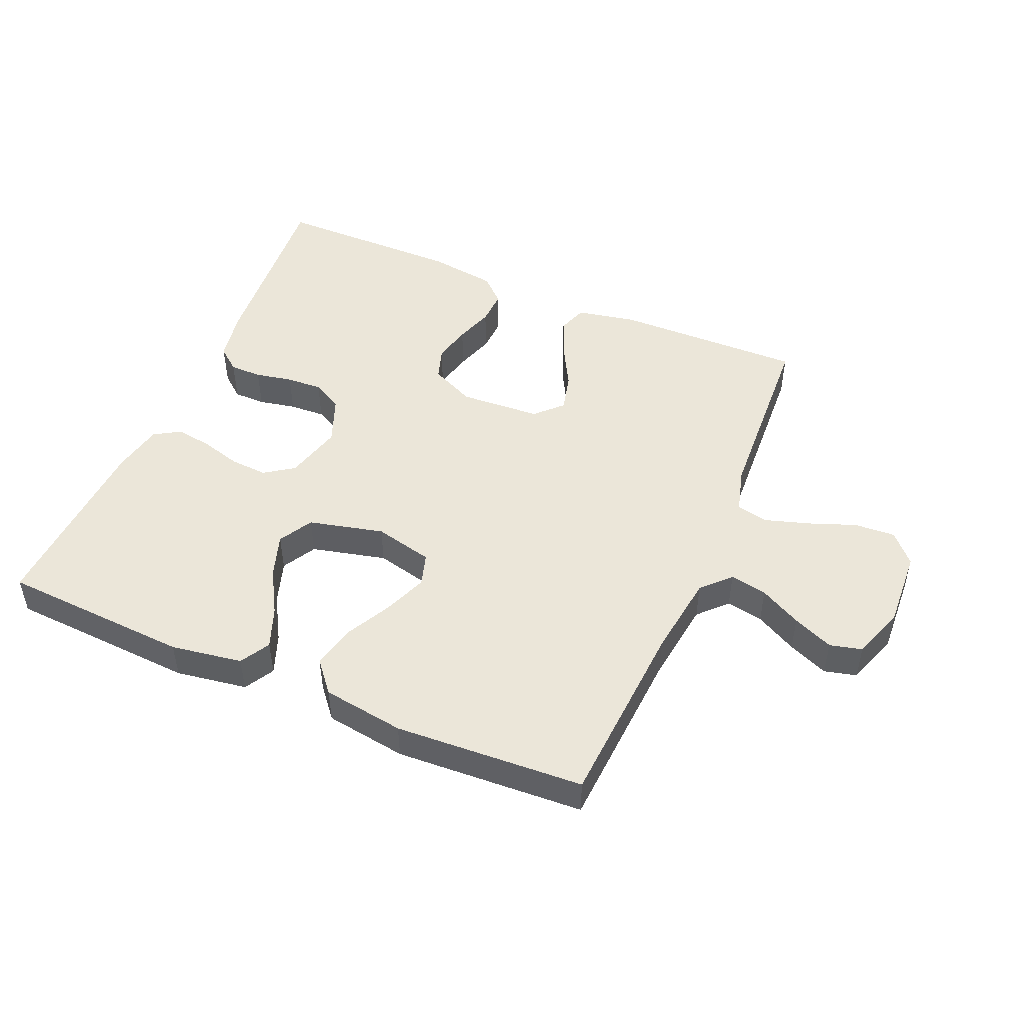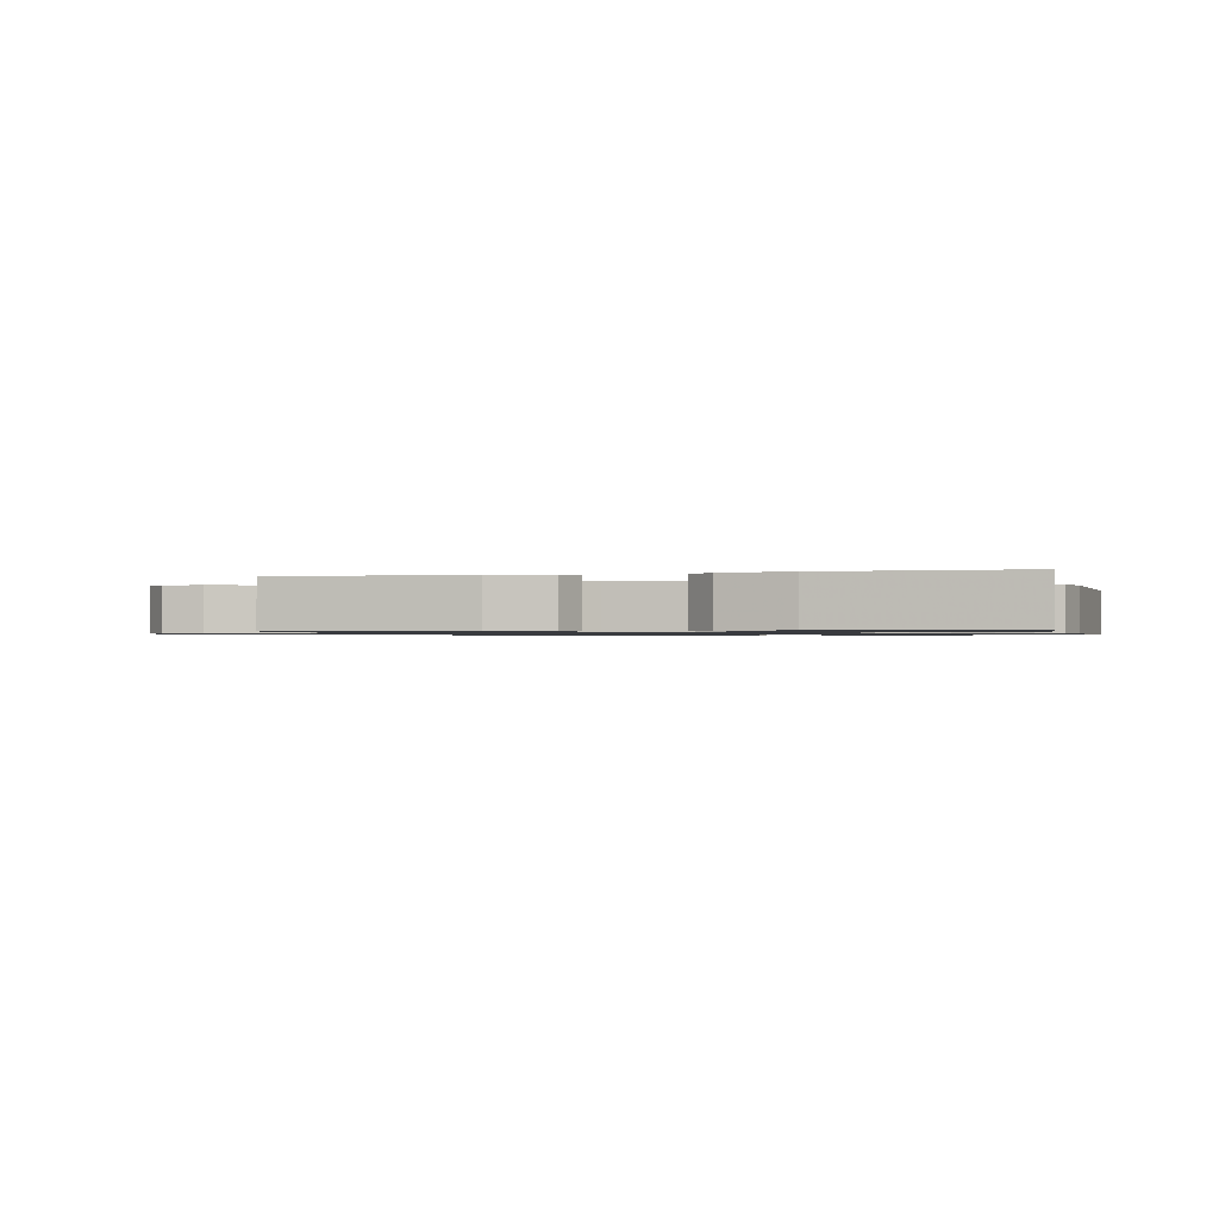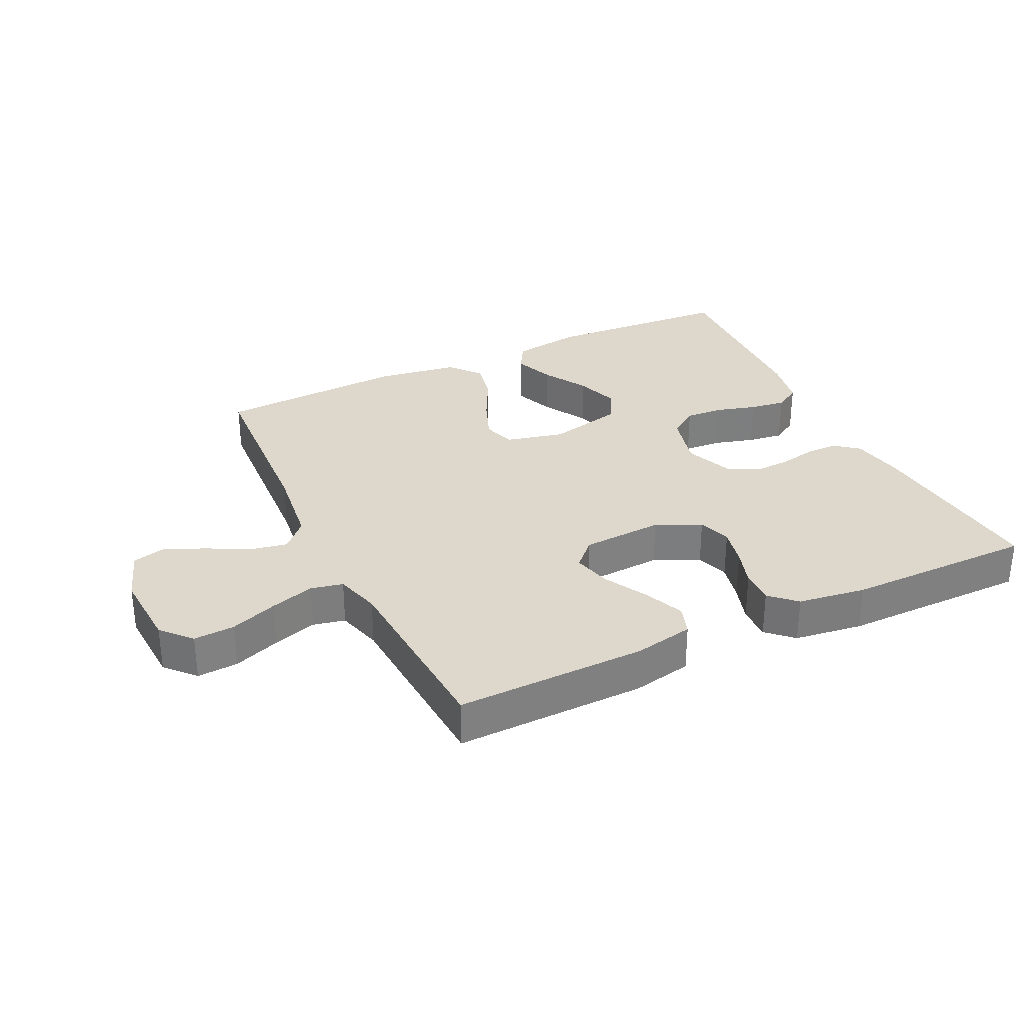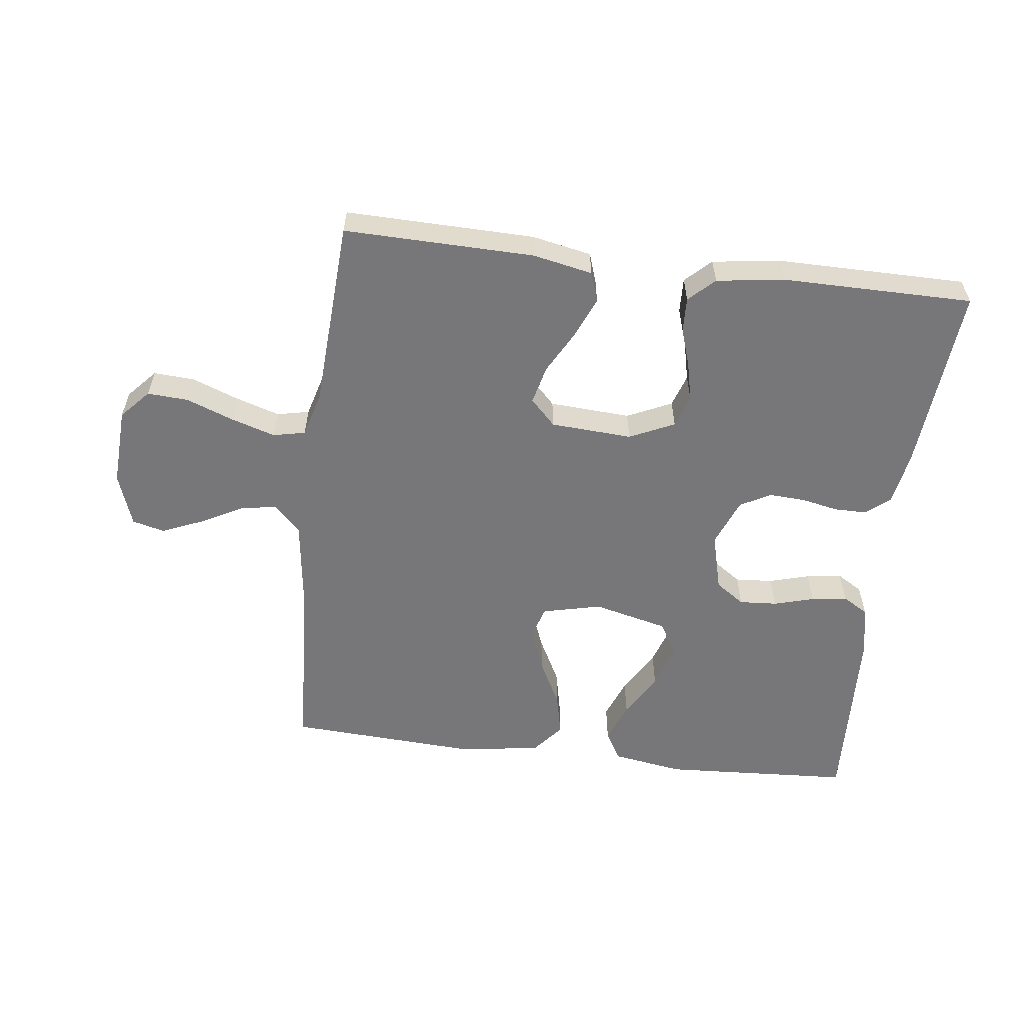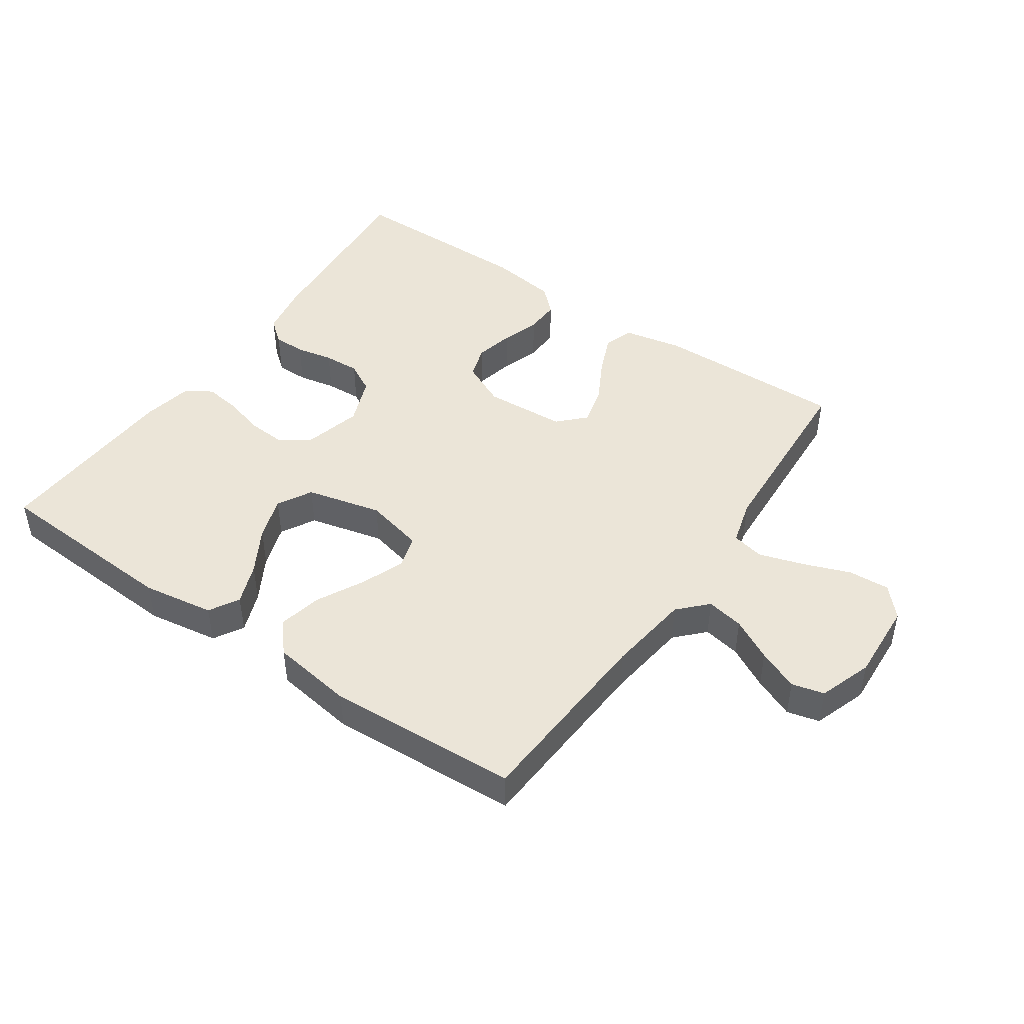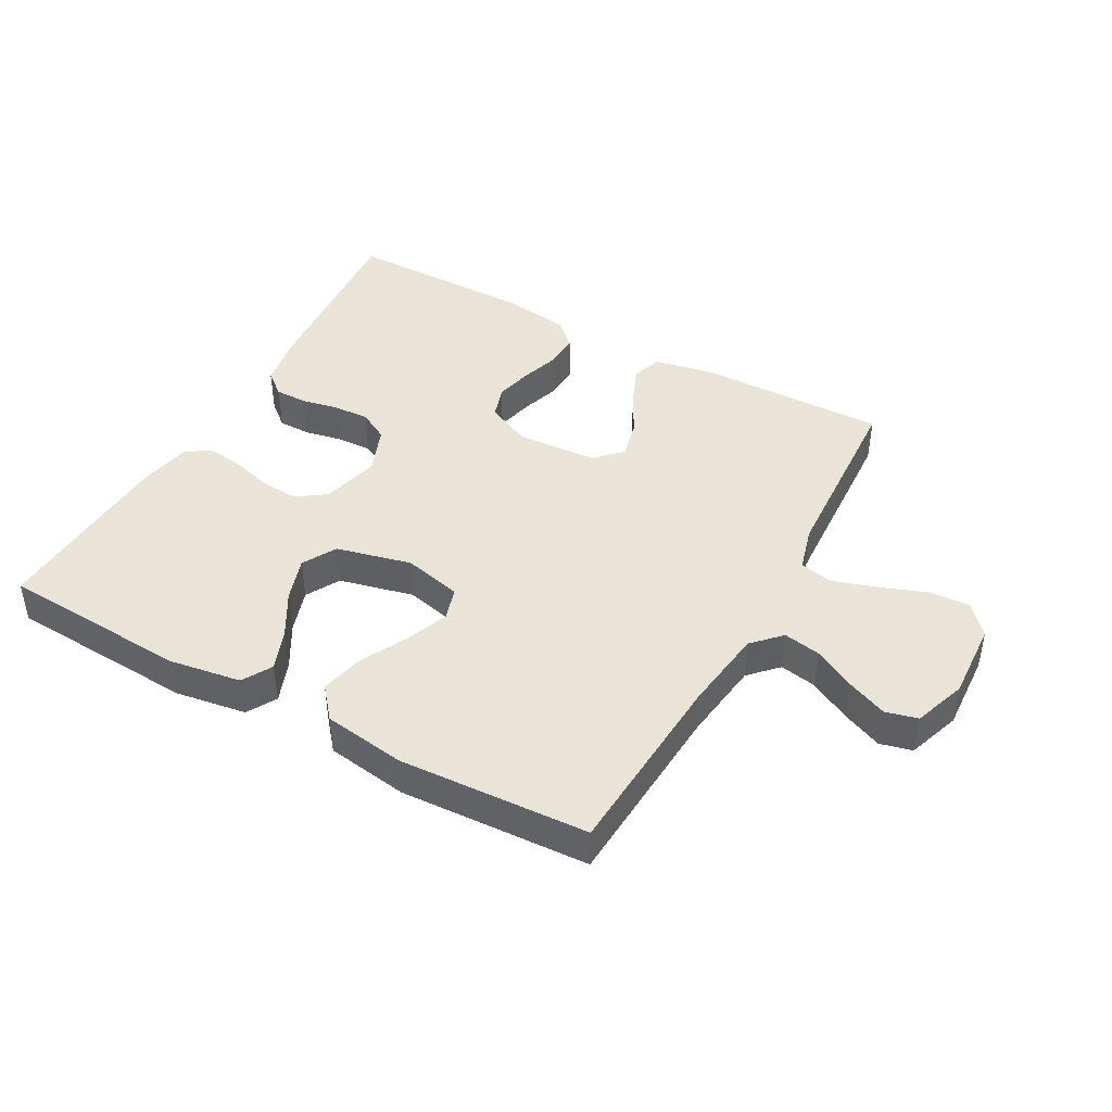
<metadata>
{"format":"obj","ext":"obj","renderer":"f3d","projection":"perspective","resolution":1024,"background":"white","views":[{"elev":48.5,"azim":-156.7,"up":"+Y"},{"elev":-1.0,"azim":15.3,"up":"+Y"},{"elev":31.1,"azim":-25.7,"up":"+Y"},{"elev":-57.2,"azim":-7.0,"up":"+Y"},{"elev":45.8,"azim":-145.4,"up":"+Y"},{"elev":43.5,"azim":-151.0,"up":"+Y"}]}
</metadata>
<code>
v -0.5 0.07 -0.5
v -0.518 0.07 -0.2
v -0.535 0.07 -0.068
v -0.577 0.07 -0.024
v -0.636 0.07 -0.035
v -0.702 0.07 -0.07
v -0.766 0.07 -0.097
v -0.817 0.07 -0.084
v -0.846 0.07 0
v -0.839 0.07 0.125
v -0.797 0.07 0.171
v -0.732 0.07 0.167
v -0.658 0.07 0.139
v -0.588 0.07 0.117
v -0.537 0.07 0.128
v -0.517 0.07 0.2
v -0.5 0.07 0.5
v -0.2 0.07 0.494
v -0.106 0.07 0.475
v -0.09 0.07 0.428
v -0.117 0.07 0.364
v -0.154 0.07 0.296
v -0.169 0.07 0.235
v -0.129 0.07 0.194
v 0 0.07 0.186
v 0.071 0.07 0.219
v 0.088 0.07 0.271
v 0.074 0.07 0.332
v 0.054 0.07 0.393
v 0.052 0.07 0.448
v 0.092 0.07 0.486
v 0.2 0.07 0.501
v 0.5 0.07 0.5
v 0.475 0.07 0.2
v 0.46 0.07 0.117
v 0.423 0.07 0.087
v 0.372 0.07 0.087
v 0.313 0.07 0.099
v 0.256 0.07 0.102
v 0.208 0.07 0.076
v 0.178 0.07 0
v 0.202 0.07 -0.092
v 0.248 0.07 -0.124
v 0.308 0.07 -0.12
v 0.372 0.07 -0.102
v 0.429 0.07 -0.094
v 0.47 0.07 -0.119
v 0.486 0.07 -0.2
v 0.5 0.07 -0.5
v 0.2 0.07 -0.517
v 0.087 0.07 -0.499
v 0.06 0.07 -0.452
v 0.085 0.07 -0.387
v 0.126 0.07 -0.316
v 0.149 0.07 -0.247
v 0.119 0.07 -0.193
v 0 0.07 -0.164
v -0.093 0.07 -0.186
v -0.109 0.07 -0.238
v -0.082 0.07 -0.307
v -0.044 0.07 -0.381
v -0.029 0.07 -0.449
v -0.07 0.07 -0.498
v -0.2 0.07 -0.517
v -0.5 0 -0.5
v -0.518 0 -0.2
v -0.535 0 -0.068
v -0.577 0 -0.024
v -0.636 0 -0.035
v -0.702 0 -0.07
v -0.766 0 -0.097
v -0.817 0 -0.084
v -0.846 0 0
v -0.839 0 0.125
v -0.797 0 0.171
v -0.732 0 0.167
v -0.658 0 0.139
v -0.588 0 0.117
v -0.537 0 0.128
v -0.517 0 0.2
v -0.5 0 0.5
v -0.2 0 0.494
v -0.106 0 0.475
v -0.09 0 0.428
v -0.117 0 0.364
v -0.154 0 0.296
v -0.169 0 0.235
v -0.129 0 0.194
v 0 0 0.186
v 0.071 0 0.219
v 0.088 0 0.271
v 0.074 0 0.332
v 0.054 0 0.393
v 0.052 0 0.448
v 0.092 0 0.486
v 0.2 0 0.501
v 0.5 0 0.5
v 0.475 0 0.2
v 0.46 0 0.117
v 0.423 0 0.087
v 0.372 0 0.087
v 0.313 0 0.099
v 0.256 0 0.102
v 0.208 0 0.076
v 0.178 0 0
v 0.202 0 -0.092
v 0.248 0 -0.124
v 0.308 0 -0.12
v 0.372 0 -0.102
v 0.429 0 -0.094
v 0.47 0 -0.119
v 0.486 0 -0.2
v 0.5 0 -0.5
v 0.2 0 -0.517
v 0.087 0 -0.499
v 0.06 0 -0.452
v 0.085 0 -0.387
v 0.126 0 -0.316
v 0.149 0 -0.247
v 0.119 0 -0.193
v 0 0 -0.164
v -0.093 0 -0.186
v -0.109 0 -0.238
v -0.082 0 -0.307
v -0.044 0 -0.381
v -0.029 0 -0.449
v -0.07 0 -0.498
v -0.2 0 -0.517
f 63 64 1 2
f 60 61 62 63
f 59 60 63 2
f 58 59 2 3
f 57 58 3 4
f 51 52 53 54
f 51 54 55
f 50 51 55
f 49 50 55
f 48 49 55 56
f 44 45 46 47
f 43 44 47 48
f 35 36 37 38
f 35 38 39
f 34 35 39
f 33 34 39
f 32 33 39 40
f 28 29 30 31
f 27 28 31 32
f 26 27 32 40
f 19 20 21 22
f 17 18 19 22
f 16 17 22 23
f 15 16 23 24
f 10 11 12 13
f 10 13 14
f 9 10 14
f 5 6 7 8
f 5 8 9 14
f 43 48 56 57
f 42 43 57 4
f 41 42 4
f 25 26 40 41
f 25 41 4
f 14 15 24 25
f 4 5 14 25
f 66 65 128 127
f 127 126 125 124
f 66 127 124 123
f 67 66 123 122
f 68 67 122 121
f 118 117 116 115
f 119 118 115
f 119 115 114
f 119 114 113
f 120 119 113 112
f 111 110 109 108
f 112 111 108 107
f 102 101 100 99
f 103 102 99
f 103 99 98
f 103 98 97
f 104 103 97 96
f 95 94 93 92
f 96 95 92 91
f 104 96 91 90
f 86 85 84 83
f 86 83 82 81
f 87 86 81 80
f 88 87 80 79
f 77 76 75 74
f 78 77 74
f 78 74 73
f 72 71 70 69
f 78 73 72 69
f 121 120 112 107
f 68 121 107 106
f 68 106 105
f 105 104 90 89
f 68 105 89
f 89 88 79 78
f 89 78 69 68
f 1 65 66 2
f 2 66 67 3
f 3 67 68 4
f 4 68 69 5
f 5 69 70 6
f 6 70 71 7
f 7 71 72 8
f 8 72 73 9
f 9 73 74 10
f 10 74 75 11
f 11 75 76 12
f 12 76 77 13
f 13 77 78 14
f 14 78 79 15
f 15 79 80 16
f 16 80 81 17
f 17 81 82 18
f 18 82 83 19
f 19 83 84 20
f 20 84 85 21
f 21 85 86 22
f 22 86 87 23
f 23 87 88 24
f 24 88 89 25
f 25 89 90 26
f 26 90 91 27
f 27 91 92 28
f 28 92 93 29
f 29 93 94 30
f 30 94 95 31
f 31 95 96 32
f 32 96 97 33
f 33 97 98 34
f 34 98 99 35
f 35 99 100 36
f 36 100 101 37
f 37 101 102 38
f 38 102 103 39
f 39 103 104 40
f 40 104 105 41
f 41 105 106 42
f 42 106 107 43
f 43 107 108 44
f 44 108 109 45
f 45 109 110 46
f 46 110 111 47
f 47 111 112 48
f 48 112 113 49
f 49 113 114 50
f 50 114 115 51
f 51 115 116 52
f 52 116 117 53
f 53 117 118 54
f 54 118 119 55
f 55 119 120 56
f 56 120 121 57
f 57 121 122 58
f 58 122 123 59
f 59 123 124 60
f 60 124 125 61
f 61 125 126 62
f 62 126 127 63
f 63 127 128 64
f 64 128 65 1

</code>
